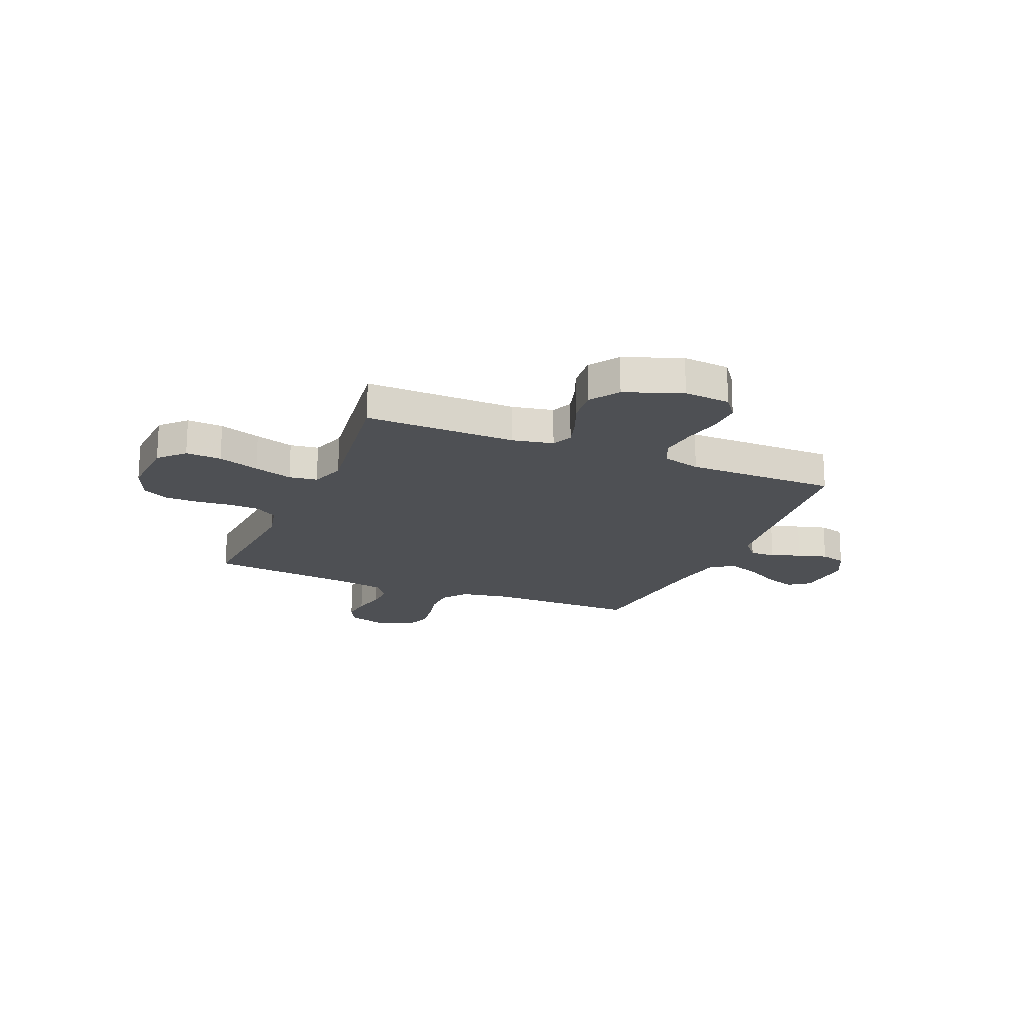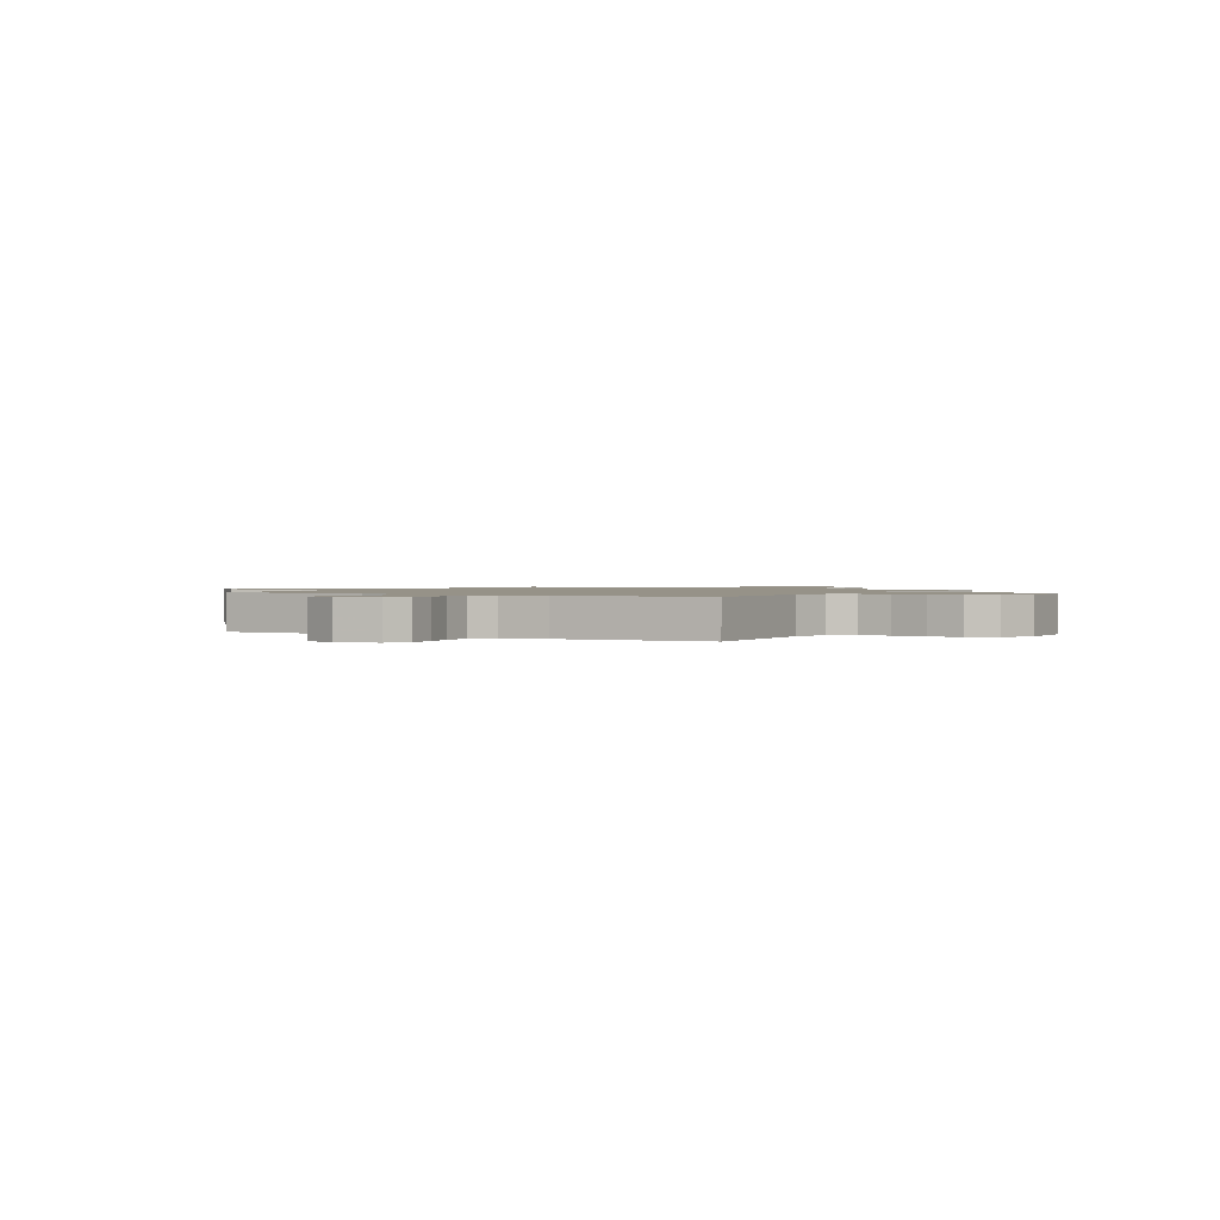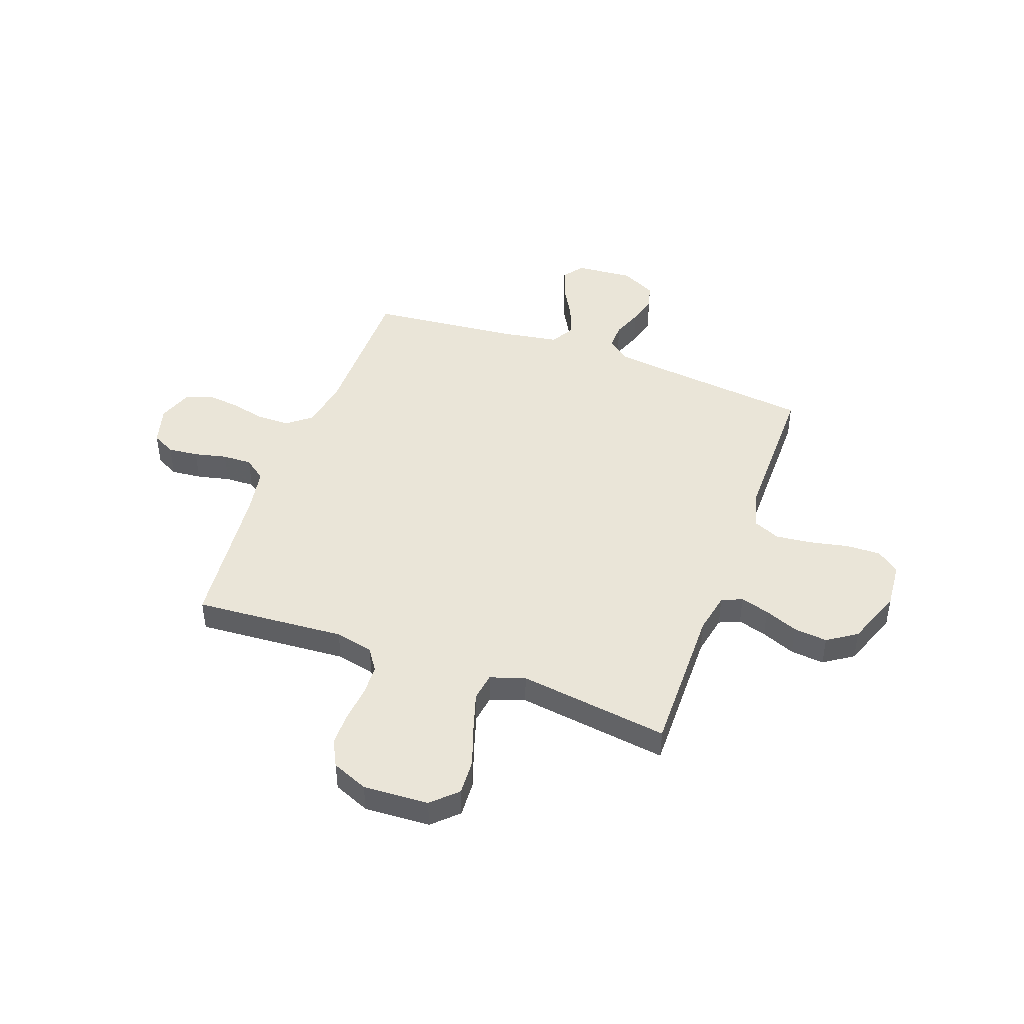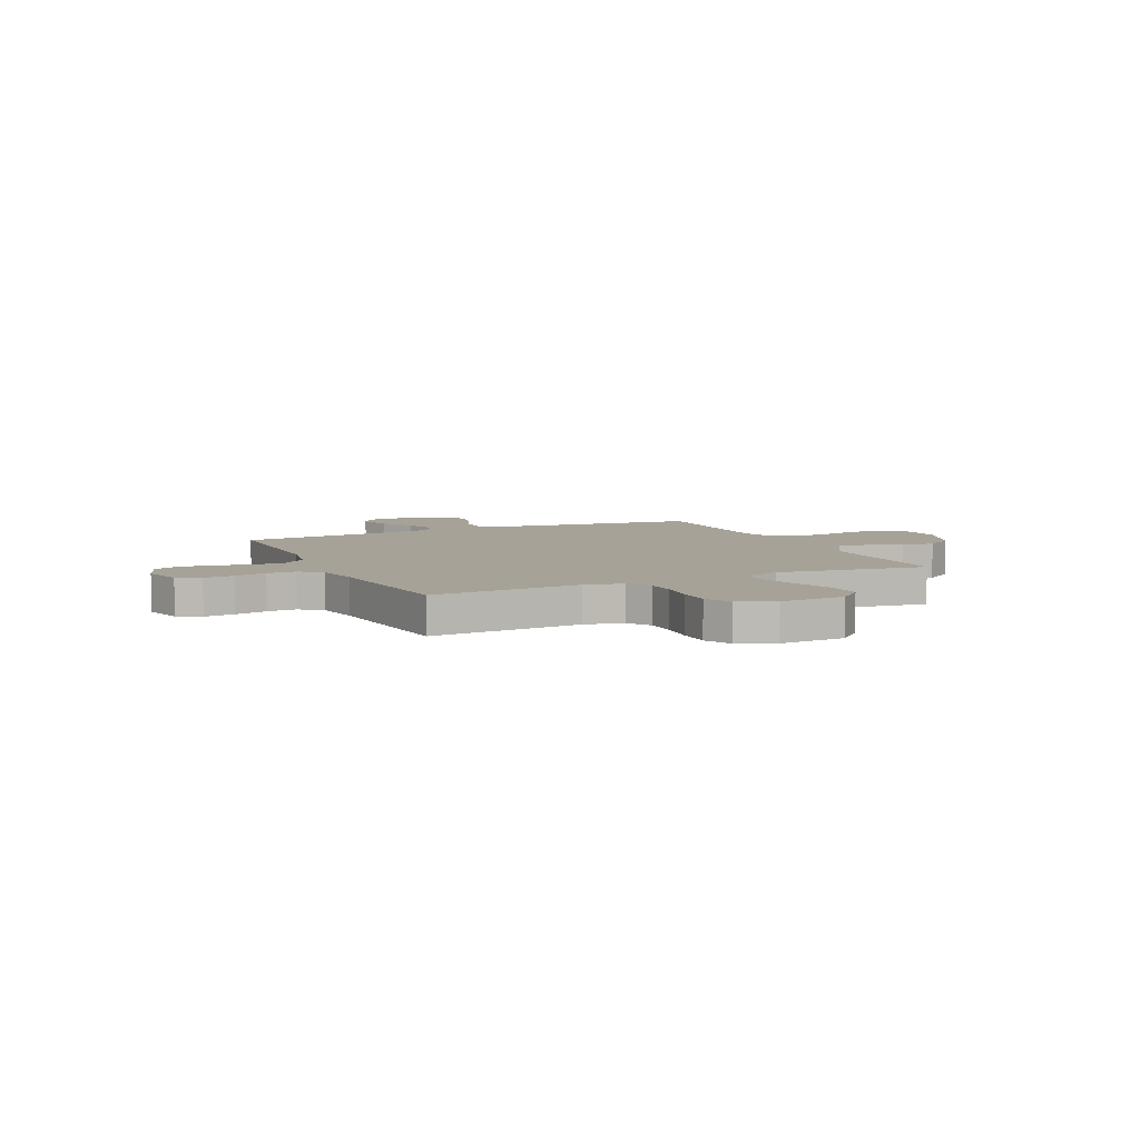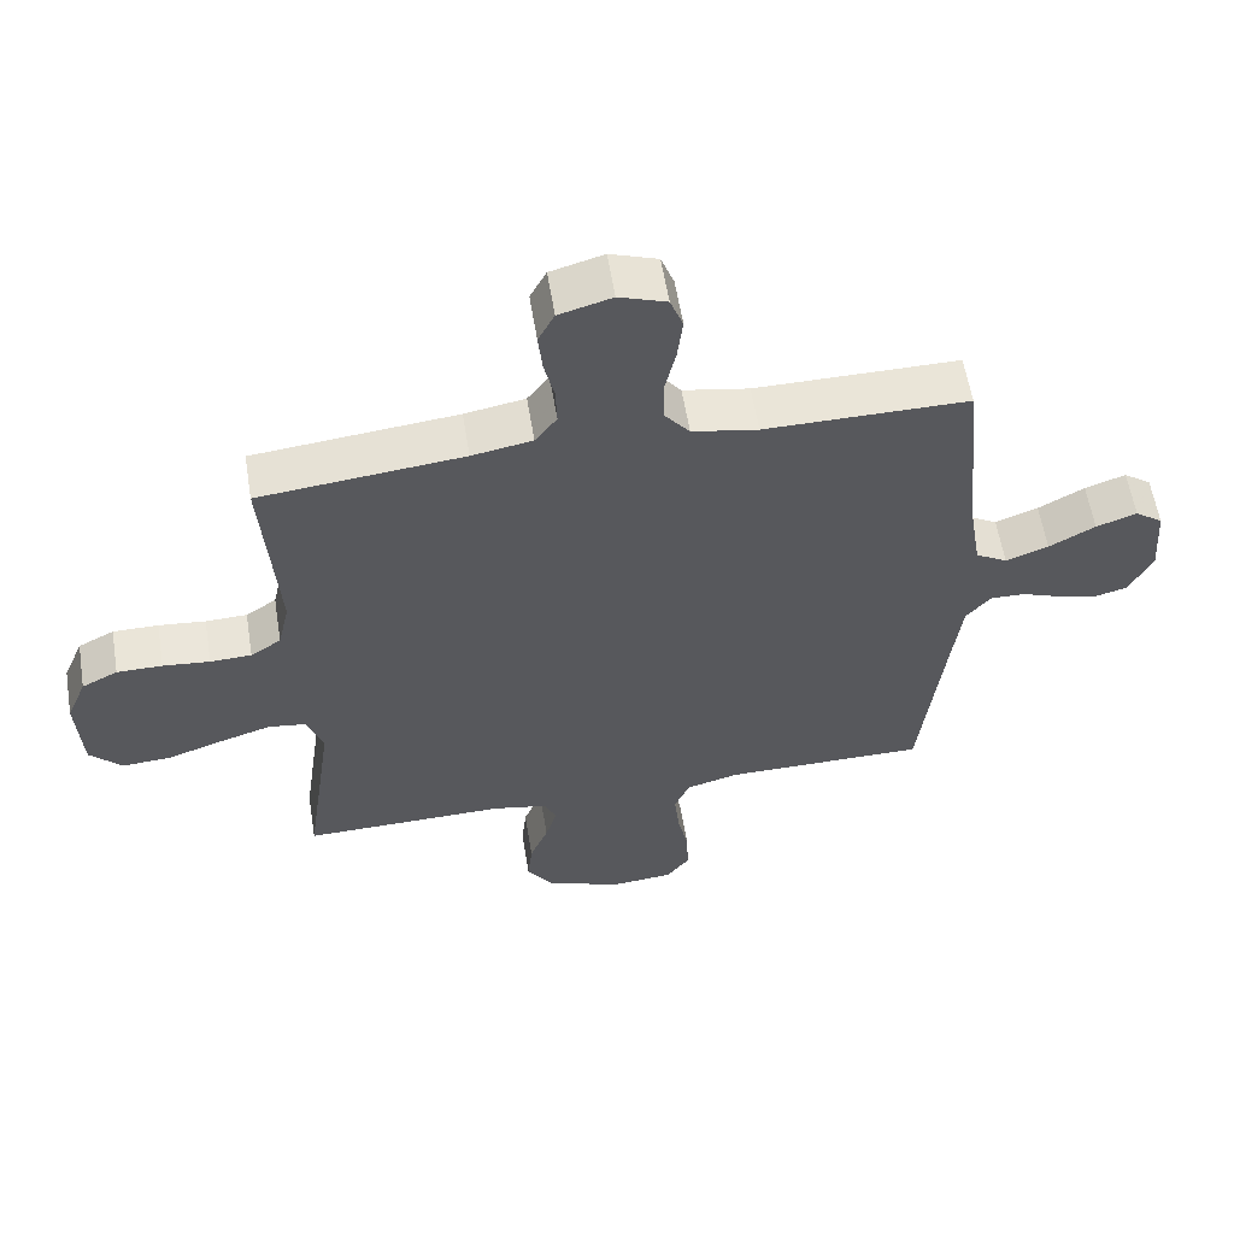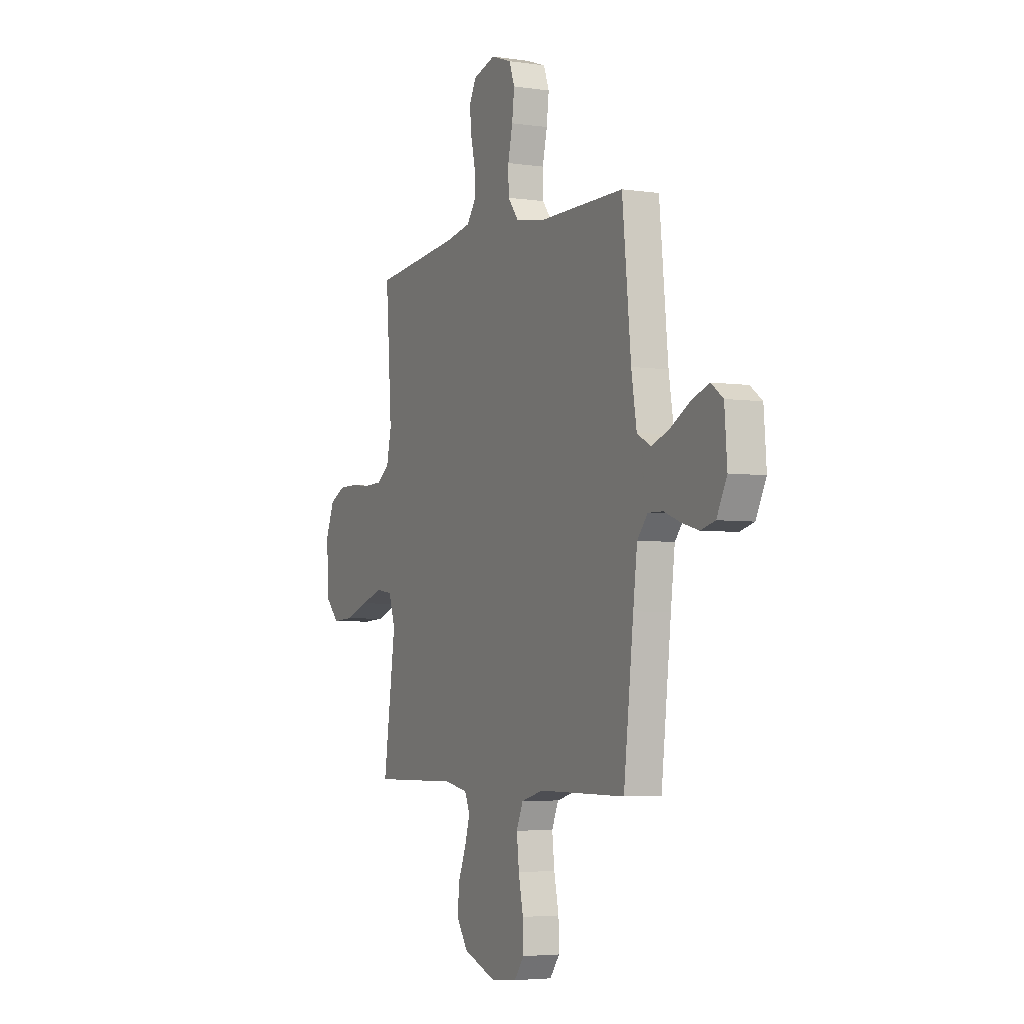
<metadata>
{"format":"obj","ext":"obj","renderer":"f3d","projection":"perspective","resolution":1024,"background":"white","views":[{"elev":-18.8,"azim":157.2,"up":"+Y"},{"elev":1.2,"azim":31.2,"up":"+Y"},{"elev":45.3,"azim":110.0,"up":"+Y"},{"elev":6.6,"azim":65.2,"up":"+Y"},{"elev":58.8,"azim":170.7,"up":"+Z"},{"elev":-4.3,"azim":-115.7,"up":"+Z"}]}
</metadata>
<code>
v -0.5 0.07 0.5
v -0.2 0.07 0.5
v -0.103 0.07 0.518
v -0.066 0.07 0.565
v -0.065 0.07 0.629
v -0.081 0.07 0.699
v -0.089 0.07 0.765
v -0.07 0.07 0.816
v 0 0.07 0.841
v 0.078 0.07 0.819
v 0.102 0.07 0.773
v 0.096 0.07 0.713
v 0.081 0.07 0.648
v 0.079 0.07 0.59
v 0.111 0.07 0.547
v 0.2 0.07 0.531
v 0.5 0.07 0.5
v 0.479 0.07 0.2
v 0.496 0.07 0.124
v 0.541 0.07 0.094
v 0.602 0.07 0.092
v 0.671 0.07 0.099
v 0.738 0.07 0.099
v 0.791 0.07 0.072
v 0.821 0.07 0
v 0.814 0.07 -0.13
v 0.767 0.07 -0.179
v 0.696 0.07 -0.175
v 0.614 0.07 -0.147
v 0.537 0.07 -0.123
v 0.481 0.07 -0.131
v 0.458 0.07 -0.2
v 0.5 0.07 -0.5
v 0.2 0.07 -0.496
v 0.119 0.07 -0.512
v 0.101 0.07 -0.553
v 0.118 0.07 -0.61
v 0.145 0.07 -0.677
v 0.152 0.07 -0.744
v 0.113 0.07 -0.802
v 0 0.07 -0.844
v -0.092 0.07 -0.836
v -0.126 0.07 -0.791
v -0.124 0.07 -0.723
v -0.108 0.07 -0.646
v -0.1 0.07 -0.574
v -0.123 0.07 -0.521
v -0.2 0.07 -0.5
v -0.5 0.07 -0.5
v -0.534 0.07 -0.2
v -0.548 0.07 -0.086
v -0.584 0.07 -0.043
v -0.635 0.07 -0.044
v -0.693 0.07 -0.066
v -0.751 0.07 -0.082
v -0.801 0.07 -0.069
v -0.836 0.07 0
v -0.827 0.07 0.115
v -0.786 0.07 0.145
v -0.726 0.07 0.124
v -0.658 0.07 0.086
v -0.595 0.07 0.063
v -0.548 0.07 0.09
v -0.53 0.07 0.2
v -0.5 0 0.5
v -0.2 0 0.5
v -0.103 0 0.518
v -0.066 0 0.565
v -0.065 0 0.629
v -0.081 0 0.699
v -0.089 0 0.765
v -0.07 0 0.816
v 0 0 0.841
v 0.078 0 0.819
v 0.102 0 0.773
v 0.096 0 0.713
v 0.081 0 0.648
v 0.079 0 0.59
v 0.111 0 0.547
v 0.2 0 0.531
v 0.5 0 0.5
v 0.479 0 0.2
v 0.496 0 0.124
v 0.541 0 0.094
v 0.602 0 0.092
v 0.671 0 0.099
v 0.738 0 0.099
v 0.791 0 0.072
v 0.821 0 0
v 0.814 0 -0.13
v 0.767 0 -0.179
v 0.696 0 -0.175
v 0.614 0 -0.147
v 0.537 0 -0.123
v 0.481 0 -0.131
v 0.458 0 -0.2
v 0.5 0 -0.5
v 0.2 0 -0.496
v 0.119 0 -0.512
v 0.101 0 -0.553
v 0.118 0 -0.61
v 0.145 0 -0.677
v 0.152 0 -0.744
v 0.113 0 -0.802
v 0 0 -0.844
v -0.092 0 -0.836
v -0.126 0 -0.791
v -0.124 0 -0.723
v -0.108 0 -0.646
v -0.1 0 -0.574
v -0.123 0 -0.521
v -0.2 0 -0.5
v -0.5 0 -0.5
v -0.534 0 -0.2
v -0.548 0 -0.086
v -0.584 0 -0.043
v -0.635 0 -0.044
v -0.693 0 -0.066
v -0.751 0 -0.082
v -0.801 0 -0.069
v -0.836 0 0
v -0.827 0 0.115
v -0.786 0 0.145
v -0.726 0 0.124
v -0.658 0 0.086
v -0.595 0 0.063
v -0.548 0 0.09
v -0.53 0 0.2
f 58 59 60 61
f 58 61 62
f 57 58 62
f 56 57 62
f 53 54 55 56
f 53 56 62 63
f 48 49 50
f 47 48 50 51
f 42 43 44 45
f 42 45 46
f 41 42 46
f 40 41 46
f 37 38 39 40
f 36 37 40 46
f 35 36 46 47
f 32 33 34
f 31 32 34 35
f 26 27 28 29
f 26 29 30
f 25 26 30
f 24 25 30 31
f 21 22 23 24
f 20 21 24 31
f 16 17 18
f 15 16 18 19
f 10 11 12 13
f 10 13 14
f 9 10 14
f 8 9 14
f 5 6 7 8
f 5 8 14
f 4 5 14 15
f 64 1 2
f 63 64 2 3
f 52 53 63 3
f 47 51 52 3
f 19 20 31 35
f 15 19 35 47
f 3 4 15 47
f 125 124 123 122
f 126 125 122
f 126 122 121
f 126 121 120
f 120 119 118 117
f 127 126 120 117
f 114 113 112
f 115 114 112 111
f 109 108 107 106
f 110 109 106
f 110 106 105
f 110 105 104
f 104 103 102 101
f 110 104 101 100
f 111 110 100 99
f 98 97 96
f 99 98 96 95
f 93 92 91 90
f 94 93 90
f 94 90 89
f 95 94 89 88
f 88 87 86 85
f 95 88 85 84
f 82 81 80
f 83 82 80 79
f 77 76 75 74
f 78 77 74
f 78 74 73
f 78 73 72
f 72 71 70 69
f 78 72 69
f 79 78 69 68
f 66 65 128
f 67 66 128 127
f 67 127 117 116
f 67 116 115 111
f 99 95 84 83
f 111 99 83 79
f 111 79 68 67
f 1 65 66 2
f 2 66 67 3
f 3 67 68 4
f 4 68 69 5
f 5 69 70 6
f 6 70 71 7
f 7 71 72 8
f 8 72 73 9
f 9 73 74 10
f 10 74 75 11
f 11 75 76 12
f 12 76 77 13
f 13 77 78 14
f 14 78 79 15
f 15 79 80 16
f 16 80 81 17
f 17 81 82 18
f 18 82 83 19
f 19 83 84 20
f 20 84 85 21
f 21 85 86 22
f 22 86 87 23
f 23 87 88 24
f 24 88 89 25
f 25 89 90 26
f 26 90 91 27
f 27 91 92 28
f 28 92 93 29
f 29 93 94 30
f 30 94 95 31
f 31 95 96 32
f 32 96 97 33
f 33 97 98 34
f 34 98 99 35
f 35 99 100 36
f 36 100 101 37
f 37 101 102 38
f 38 102 103 39
f 39 103 104 40
f 40 104 105 41
f 41 105 106 42
f 42 106 107 43
f 43 107 108 44
f 44 108 109 45
f 45 109 110 46
f 46 110 111 47
f 47 111 112 48
f 48 112 113 49
f 49 113 114 50
f 50 114 115 51
f 51 115 116 52
f 52 116 117 53
f 53 117 118 54
f 54 118 119 55
f 55 119 120 56
f 56 120 121 57
f 57 121 122 58
f 58 122 123 59
f 59 123 124 60
f 60 124 125 61
f 61 125 126 62
f 62 126 127 63
f 63 127 128 64
f 64 128 65 1

</code>
